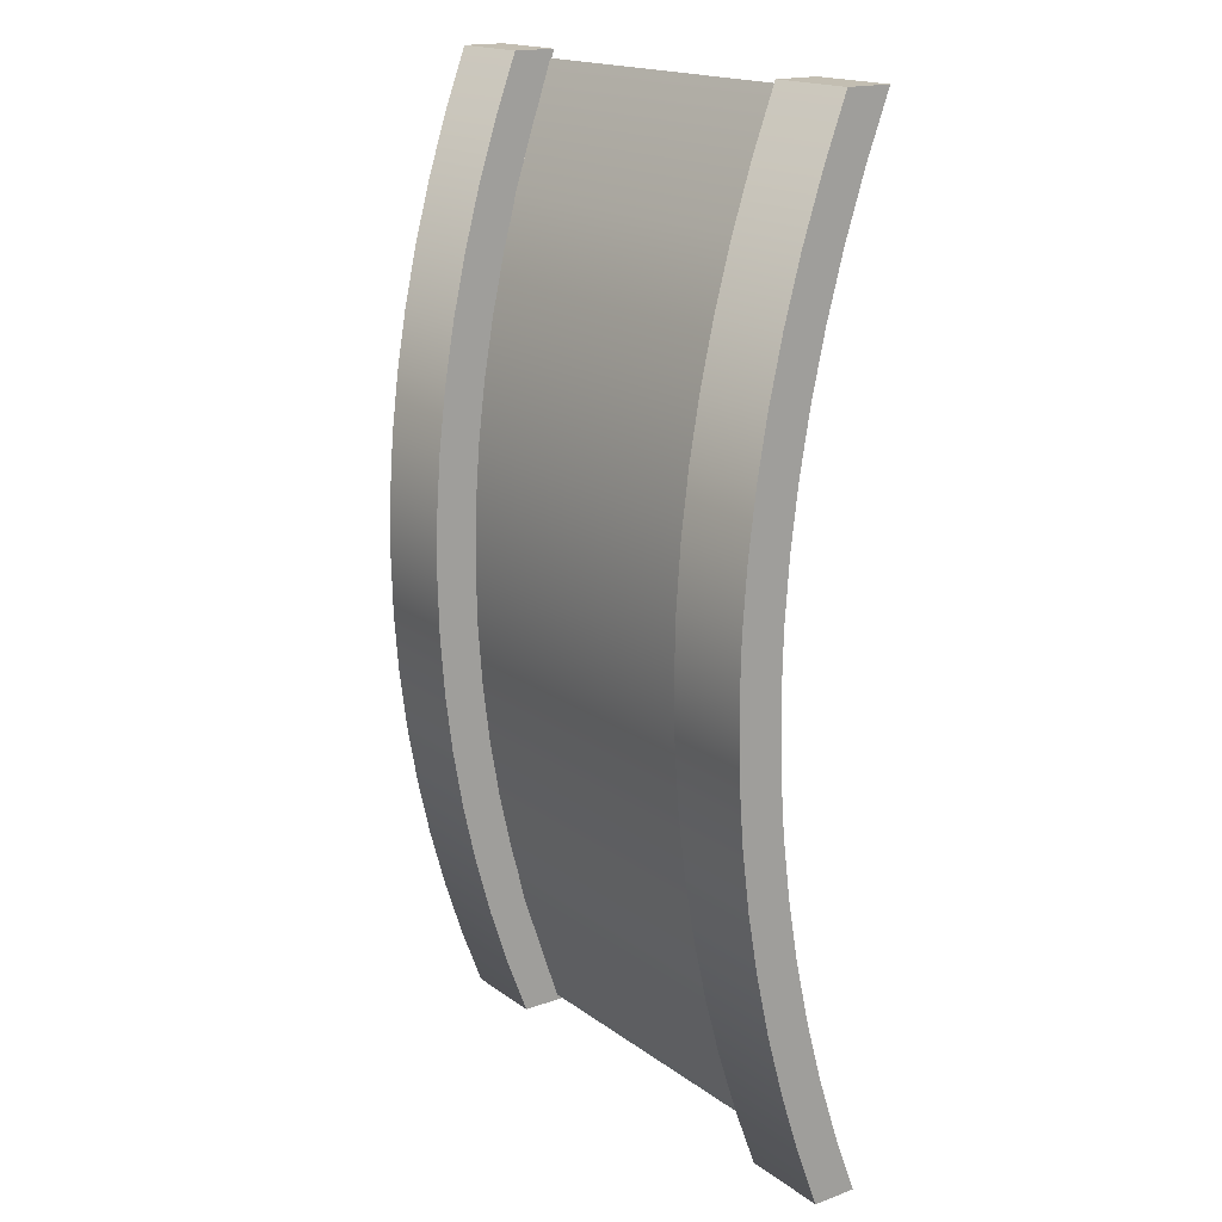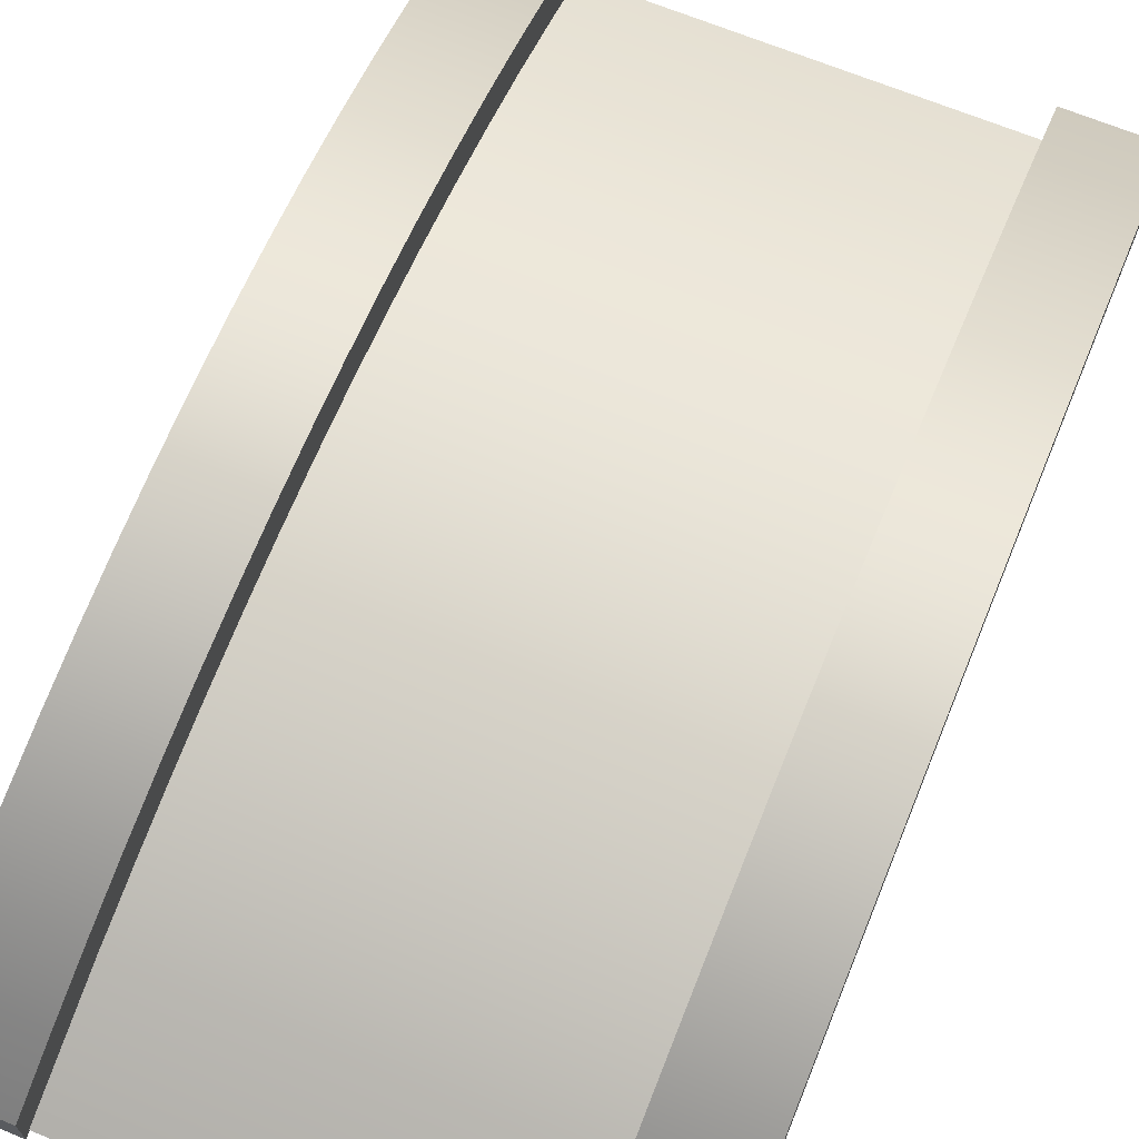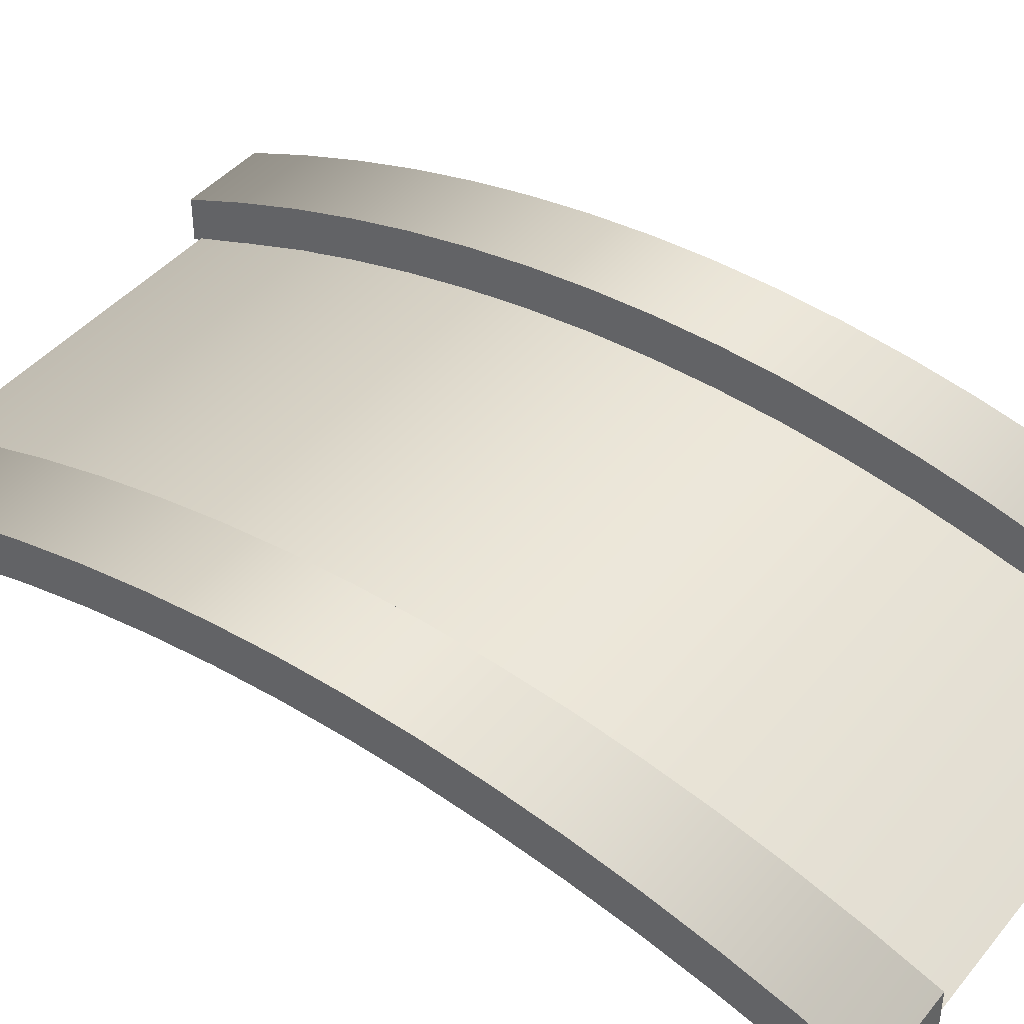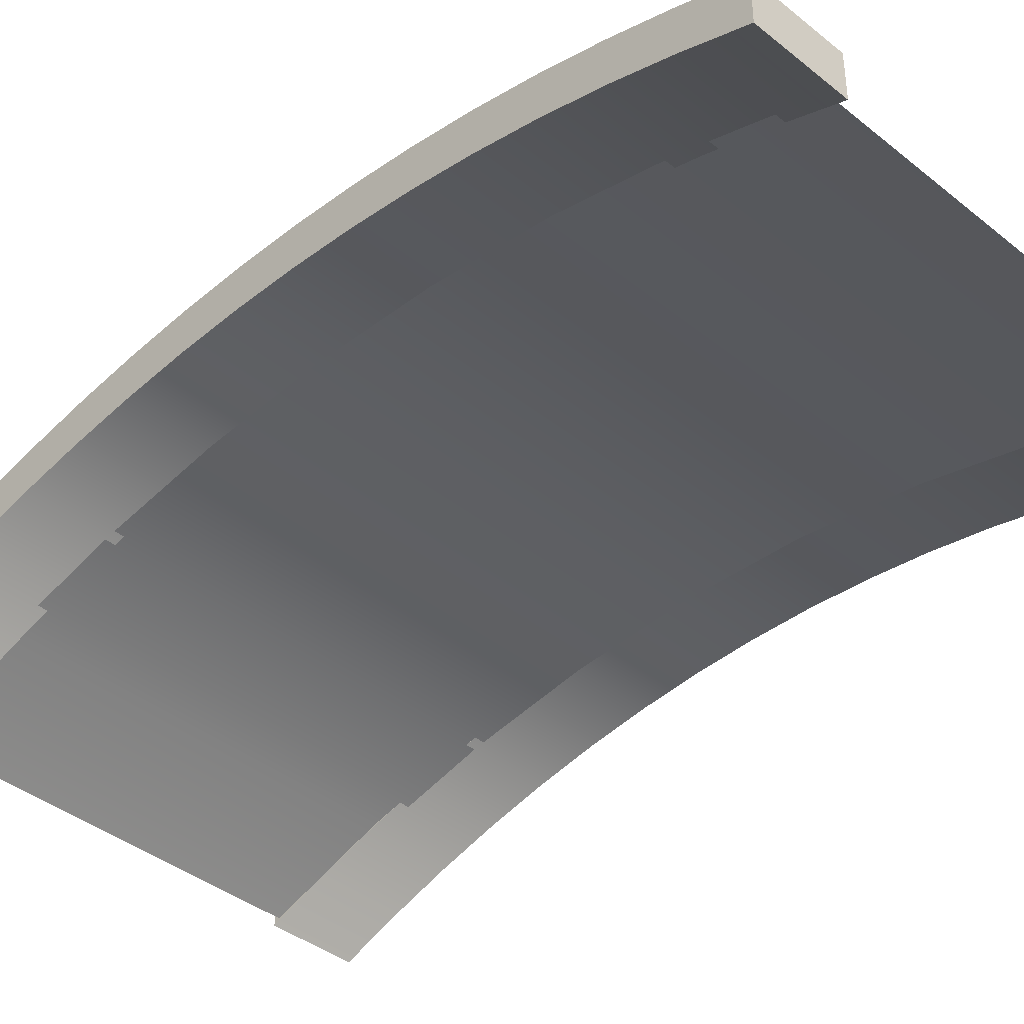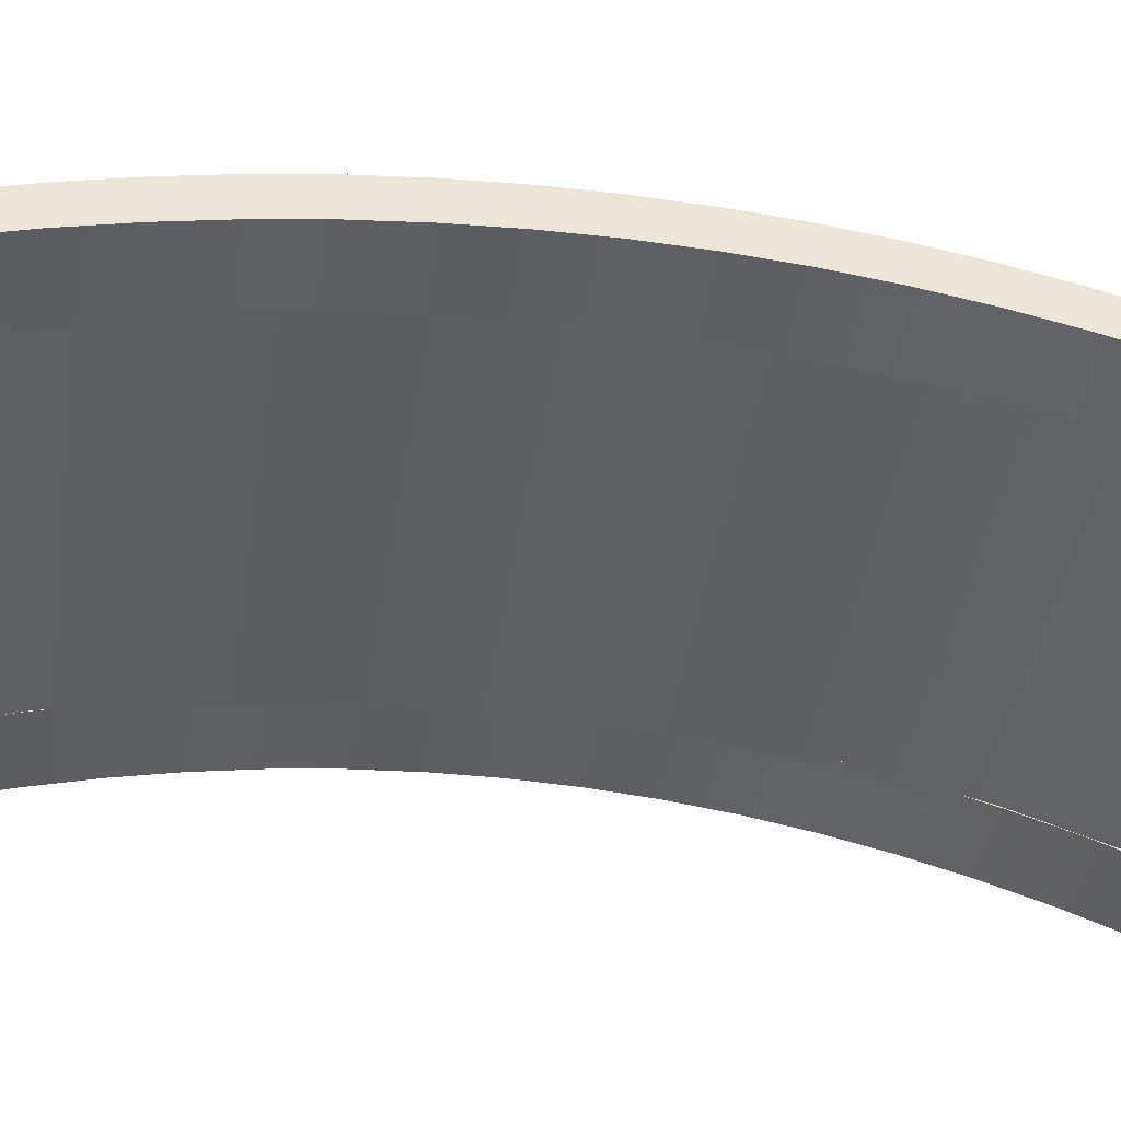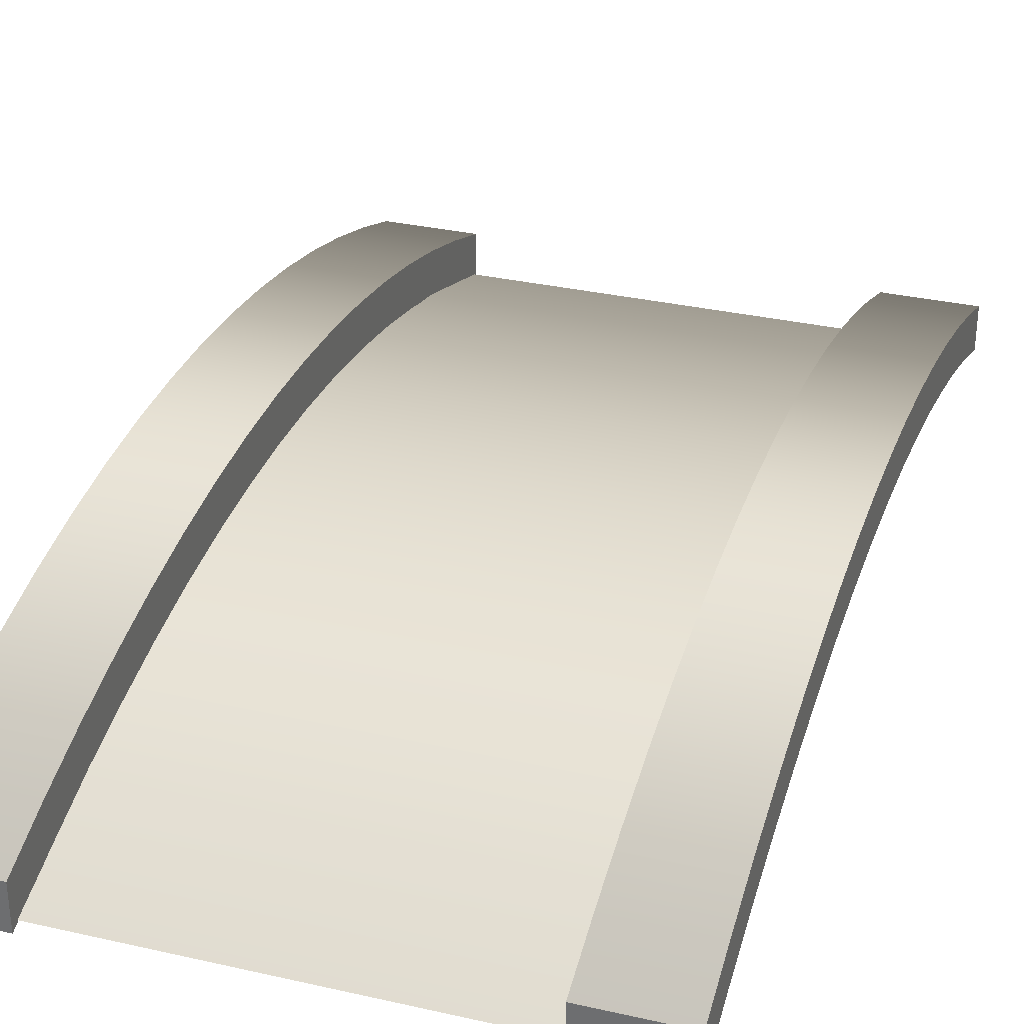
<metadata>
{"format":"obj","ext":"obj","renderer":"f3d","projection":"perspective","resolution":1024,"background":"white","views":[{"elev":17.3,"azim":-125.4,"up":"+Z"},{"elev":68.2,"azim":-157.7,"up":"+Y"},{"elev":42.3,"azim":125.9,"up":"+Y"},{"elev":-40.1,"azim":-44.7,"up":"+Y"},{"elev":-42.9,"azim":81.2,"up":"+Y"},{"elev":32.3,"azim":17.6,"up":"+Y"}]}
</metadata>
<code>
v  -30.63 -8.723 73.93
v  -15.33 -8.723 73.93
v  -15.33 -2.611 55.45
v  -30.63 -2.611 55.45
v  -0.0159 -8.723 73.93
v  -0.0159 -2.611 55.45
v  15.29 -8.723 73.93
v  15.29 -2.611 55.45
v  30.6 -8.723 73.93
v  30.6 -2.611 55.45
v  -15.33 1.754 36.97
v  -30.63 1.754 36.97
v  -0.0159 1.754 36.97
v  15.29 1.754 36.97
v  30.6 1.754 36.97
v  -15.33 4.374 18.49
v  -30.63 4.374 18.49
v  -0.0159 4.374 18.49
v  15.29 4.374 18.49
v  30.6 4.374 18.49
v  -15.33 5.247 0.0082
v  -30.63 5.247 0.0082
v  -0.0159 5.247 0.0082
v  15.29 5.247 0.0082
v  30.6 5.247 0.0082
v  -15.33 4.374 -18.47
v  -30.63 4.374 -18.47
v  -0.0159 4.374 -18.47
v  15.29 4.374 -18.47
v  30.6 4.374 -18.47
v  -15.33 1.754 -36.95
v  -30.63 1.754 -36.95
v  -0.0159 1.754 -36.95
v  15.29 1.754 -36.95
v  30.6 1.754 -36.95
v  -15.33 -2.611 -55.43
v  -30.63 -2.611 -55.43
v  -0.0159 -2.611 -55.43
v  15.29 -2.611 -55.43
v  30.6 -2.611 -55.43
v  -15.33 -8.723 -73.91
v  -30.63 -8.723 -73.91
v  -0.0159 -8.723 -73.91
v  15.29 -8.723 -73.91
v  30.6 -8.723 -73.91
o Plane001
g Plane001
f 1 2 3
f 3 4 1
f 2 5 6
f 6 3 2
f 5 7 8
f 8 6 5
f 7 9 10
f 10 8 7
f 4 3 11
f 11 12 4
f 3 6 13
f 13 11 3
f 6 8 14
f 14 13 6
f 8 10 15
f 15 14 8
f 12 11 16
f 16 17 12
f 11 13 18
f 18 16 11
f 13 14 19
f 19 18 13
f 14 15 20
f 20 19 14
f 17 16 21
f 21 22 17
f 16 18 23
f 23 21 16
f 18 19 24
f 24 23 18
f 19 20 25
f 25 24 19
f 22 21 26
f 26 27 22
f 21 23 28
f 28 26 21
f 23 24 29
f 29 28 23
f 24 25 30
f 30 29 24
f 27 26 31
f 31 32 27
f 26 28 33
f 33 31 26
f 28 29 34
f 34 33 28
f 29 30 35
f 35 34 29
f 32 31 36
f 36 37 32
f 31 33 38
f 38 36 31
f 33 34 39
f 39 38 33
f 34 35 40
f 40 39 34
f 37 36 41
f 41 42 37
f 36 38 43
f 43 41 36
f 38 39 44
f 44 43 38
f 39 40 45
f 45 44 39
v  29.13 -9.451 75.21
v  29.13 -5.978 65.83
v  42.64 -5.978 65.83
v  42.64 -9.451 75.21
v  29.13 -2.969 56.46
v  42.64 -2.969 56.46
v  29.13 -0.4218 47.08
v  42.64 -0.4218 47.08
v  29.13 1.662 37.7
v  42.64 1.662 37.7
v  29.13 3.282 28.32
v  42.64 3.282 28.32
v  29.13 4.44 18.95
v  42.64 4.44 18.95
v  29.13 5.135 9.567
v  42.64 5.135 9.567
v  29.13 5.366 0.1894
v  42.64 5.366 0.1894
v  29.13 5.135 -9.188
v  42.64 5.135 -9.188
v  29.13 4.44 -18.57
v  42.64 4.44 -18.57
v  29.13 3.282 -27.94
v  42.64 3.282 -27.94
v  29.13 1.662 -37.32
v  42.64 1.662 -37.32
v  29.13 -0.4218 -46.7
v  42.64 -0.4218 -46.7
v  29.13 -2.969 -56.08
v  42.64 -2.969 -56.08
v  29.13 -5.978 -65.46
v  42.64 -5.978 -65.46
v  29.13 -9.451 -74.83
v  42.64 -9.451 -74.83
v  29.13 -2.735 75.21
v  42.64 -2.735 75.21
v  42.64 0.7376 65.83
v  29.13 0.7376 65.83
v  42.64 3.747 56.46
v  29.13 3.747 56.46
v  42.64 6.294 47.08
v  29.13 6.294 47.08
v  42.64 8.378 37.7
v  29.13 8.378 37.7
v  42.64 9.998 28.32
v  29.13 9.998 28.32
v  42.64 11.16 18.95
v  29.13 11.16 18.95
v  42.64 11.85 9.567
v  29.13 11.85 9.567
v  42.64 12.08 0.1894
v  29.13 12.08 0.1894
v  42.64 11.85 -9.188
v  29.13 11.85 -9.188
v  42.64 11.16 -18.57
v  29.13 11.16 -18.57
v  42.64 9.998 -27.94
v  29.13 9.998 -27.94
v  42.64 8.378 -37.32
v  29.13 8.378 -37.32
v  42.64 6.294 -46.7
v  29.13 6.294 -46.7
v  42.64 3.747 -56.08
v  29.13 3.747 -56.08
v  42.64 0.7376 -65.46
v  29.13 0.7376 -65.46
v  42.64 -2.735 -74.83
v  29.13 -2.735 -74.83
o Box001
g Box001
f 46 47 48
f 48 49 46
f 47 50 51
f 51 48 47
f 50 52 53
f 53 51 50
f 52 54 55
f 55 53 52
f 54 56 57
f 57 55 54
f 56 58 59
f 59 57 56
f 58 60 61
f 61 59 58
f 60 62 63
f 63 61 60
f 62 64 65
f 65 63 62
f 64 66 67
f 67 65 64
f 66 68 69
f 69 67 66
f 68 70 71
f 71 69 68
f 70 72 73
f 73 71 70
f 72 74 75
f 75 73 72
f 74 76 77
f 77 75 74
f 76 78 79
f 79 77 76
f 80 81 82
f 82 83 80
f 83 82 84
f 84 85 83
f 85 84 86
f 86 87 85
f 87 86 88
f 88 89 87
f 89 88 90
f 90 91 89
f 91 90 92
f 92 93 91
f 93 92 94
f 94 95 93
f 95 94 96
f 96 97 95
f 97 96 98
f 98 99 97
f 99 98 100
f 100 101 99
f 101 100 102
f 102 103 101
f 103 102 104
f 104 105 103
f 105 104 106
f 106 107 105
f 107 106 108
f 108 109 107
f 109 108 110
f 110 111 109
f 111 110 112
f 112 113 111
f 46 49 81
f 81 80 46
f 49 48 82
f 82 81 49
f 48 51 84
f 84 82 48
f 51 53 86
f 86 84 51
f 53 55 88
f 88 86 53
f 55 57 90
f 90 88 55
f 57 59 92
f 92 90 57
f 59 61 94
f 94 92 59
f 61 63 96
f 96 94 61
f 63 65 98
f 98 96 63
f 65 67 100
f 100 98 65
f 67 69 102
f 102 100 67
f 69 71 104
f 104 102 69
f 71 73 106
f 106 104 71
f 73 75 108
f 108 106 73
f 75 77 110
f 110 108 75
f 77 79 112
f 112 110 77
f 79 78 113
f 113 112 79
f 78 76 111
f 111 113 78
f 76 74 109
f 109 111 76
f 74 72 107
f 107 109 74
f 72 70 105
f 105 107 72
f 70 68 103
f 103 105 70
f 68 66 101
f 101 103 68
f 66 64 99
f 99 101 66
f 64 62 97
f 97 99 64
f 62 60 95
f 95 97 62
f 60 58 93
f 93 95 60
f 58 56 91
f 91 93 58
f 56 54 89
f 89 91 56
f 54 52 87
f 87 89 54
f 52 50 85
f 85 87 52
f 50 47 83
f 83 85 50
f 47 46 80
f 80 83 47
v  -42.68 -9.451 75.21
v  -42.68 -5.978 65.83
v  -29.17 -5.978 65.83
v  -29.17 -9.451 75.21
v  -42.68 -2.969 56.46
v  -29.17 -2.969 56.46
v  -42.68 -0.4218 47.08
v  -29.17 -0.4218 47.08
v  -42.68 1.662 37.7
v  -29.17 1.662 37.7
v  -42.68 3.282 28.32
v  -29.17 3.282 28.32
v  -42.68 4.44 18.95
v  -29.17 4.44 18.95
v  -42.68 5.135 9.567
v  -29.17 5.135 9.567
v  -42.68 5.366 0.1894
v  -29.17 5.366 0.1894
v  -42.68 5.135 -9.188
v  -29.17 5.135 -9.188
v  -42.68 4.44 -18.57
v  -29.17 4.44 -18.57
v  -42.68 3.282 -27.94
v  -29.17 3.282 -27.94
v  -42.68 1.662 -37.32
v  -29.17 1.662 -37.32
v  -42.68 -0.4218 -46.7
v  -29.17 -0.4218 -46.7
v  -42.68 -2.969 -56.08
v  -29.17 -2.969 -56.08
v  -42.68 -5.978 -65.46
v  -29.17 -5.978 -65.46
v  -42.68 -9.451 -74.83
v  -29.17 -9.451 -74.83
v  -42.68 -2.735 75.21
v  -29.17 -2.735 75.21
v  -29.17 0.7376 65.83
v  -42.68 0.7376 65.83
v  -29.17 3.747 56.46
v  -42.68 3.747 56.46
v  -29.17 6.294 47.08
v  -42.68 6.294 47.08
v  -29.17 8.378 37.7
v  -42.68 8.378 37.7
v  -29.17 9.998 28.32
v  -42.68 9.998 28.32
v  -29.17 11.16 18.95
v  -42.68 11.16 18.95
v  -29.17 11.85 9.567
v  -42.68 11.85 9.567
v  -29.17 12.08 0.1894
v  -42.68 12.08 0.1894
v  -29.17 11.85 -9.188
v  -42.68 11.85 -9.188
v  -29.17 11.16 -18.57
v  -42.68 11.16 -18.57
v  -29.17 9.998 -27.94
v  -42.68 9.998 -27.94
v  -29.17 8.378 -37.32
v  -42.68 8.378 -37.32
v  -29.17 6.294 -46.7
v  -42.68 6.294 -46.7
v  -29.17 3.747 -56.08
v  -42.68 3.747 -56.08
v  -29.17 0.7376 -65.46
v  -42.68 0.7376 -65.46
v  -29.17 -2.735 -74.83
v  -42.68 -2.735 -74.83
o Box002
g Box002
f 114 115 116
f 116 117 114
f 115 118 119
f 119 116 115
f 118 120 121
f 121 119 118
f 120 122 123
f 123 121 120
f 122 124 125
f 125 123 122
f 124 126 127
f 127 125 124
f 126 128 129
f 129 127 126
f 128 130 131
f 131 129 128
f 130 132 133
f 133 131 130
f 132 134 135
f 135 133 132
f 134 136 137
f 137 135 134
f 136 138 139
f 139 137 136
f 138 140 141
f 141 139 138
f 140 142 143
f 143 141 140
f 142 144 145
f 145 143 142
f 144 146 147
f 147 145 144
f 148 149 150
f 150 151 148
f 151 150 152
f 152 153 151
f 153 152 154
f 154 155 153
f 155 154 156
f 156 157 155
f 157 156 158
f 158 159 157
f 159 158 160
f 160 161 159
f 161 160 162
f 162 163 161
f 163 162 164
f 164 165 163
f 165 164 166
f 166 167 165
f 167 166 168
f 168 169 167
f 169 168 170
f 170 171 169
f 171 170 172
f 172 173 171
f 173 172 174
f 174 175 173
f 175 174 176
f 176 177 175
f 177 176 178
f 178 179 177
f 179 178 180
f 180 181 179
f 114 117 149
f 149 148 114
f 117 116 150
f 150 149 117
f 116 119 152
f 152 150 116
f 119 121 154
f 154 152 119
f 121 123 156
f 156 154 121
f 123 125 158
f 158 156 123
f 125 127 160
f 160 158 125
f 127 129 162
f 162 160 127
f 129 131 164
f 164 162 129
f 131 133 166
f 166 164 131
f 133 135 168
f 168 166 133
f 135 137 170
f 170 168 135
f 137 139 172
f 172 170 137
f 139 141 174
f 174 172 139
f 141 143 176
f 176 174 141
f 143 145 178
f 178 176 143
f 145 147 180
f 180 178 145
f 147 146 181
f 181 180 147
f 146 144 179
f 179 181 146
f 144 142 177
f 177 179 144
f 142 140 175
f 175 177 142
f 140 138 173
f 173 175 140
f 138 136 171
f 171 173 138
f 136 134 169
f 169 171 136
f 134 132 167
f 167 169 134
f 132 130 165
f 165 167 132
f 130 128 163
f 163 165 130
f 128 126 161
f 161 163 128
f 126 124 159
f 159 161 126
f 124 122 157
f 157 159 124
f 122 120 155
f 155 157 122
f 120 118 153
f 153 155 120
f 118 115 151
f 151 153 118
f 115 114 148
f 148 151 115

</code>
